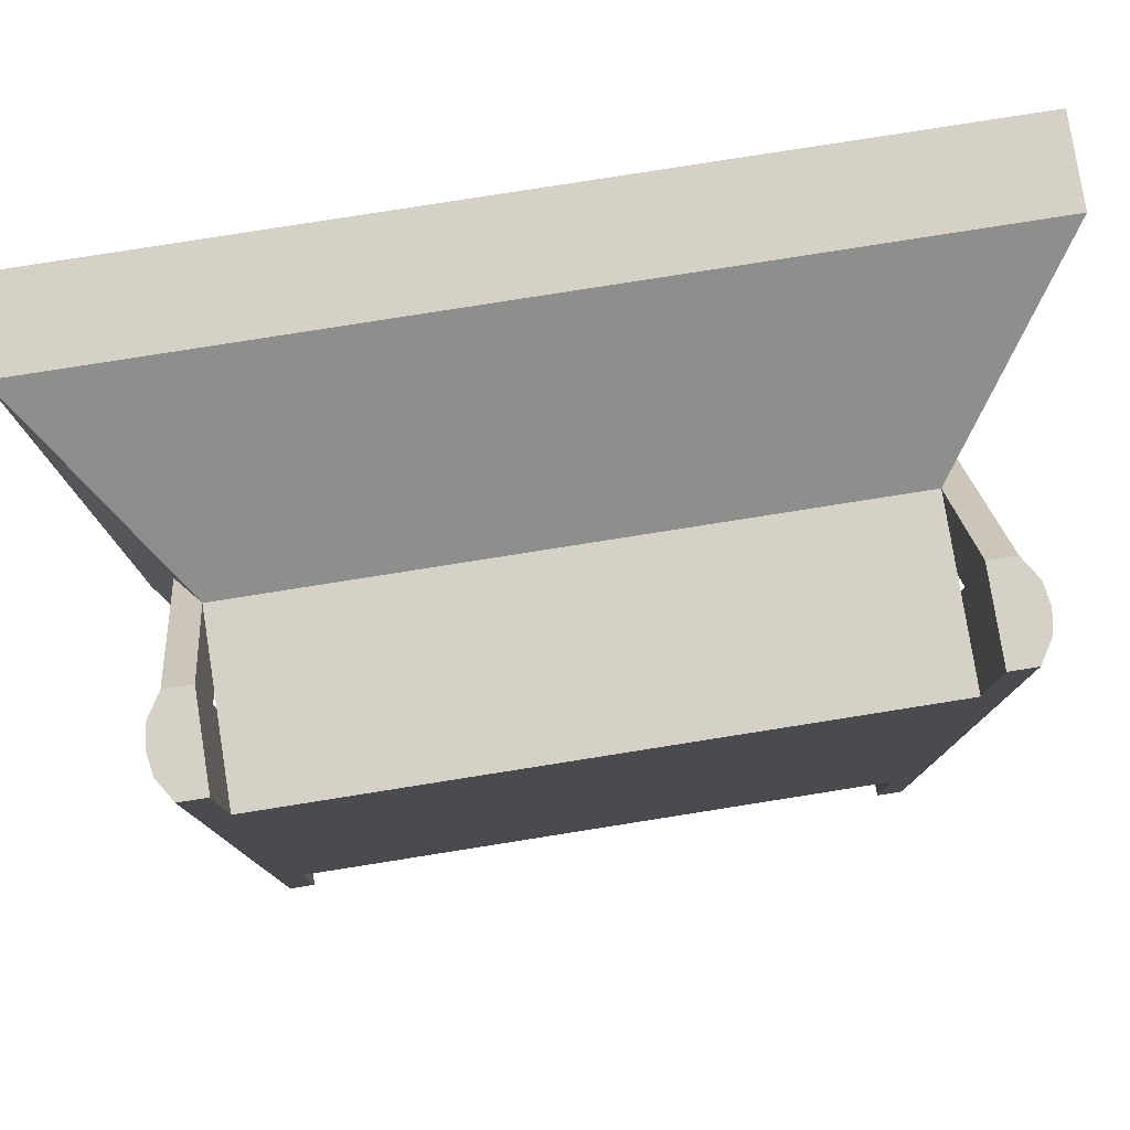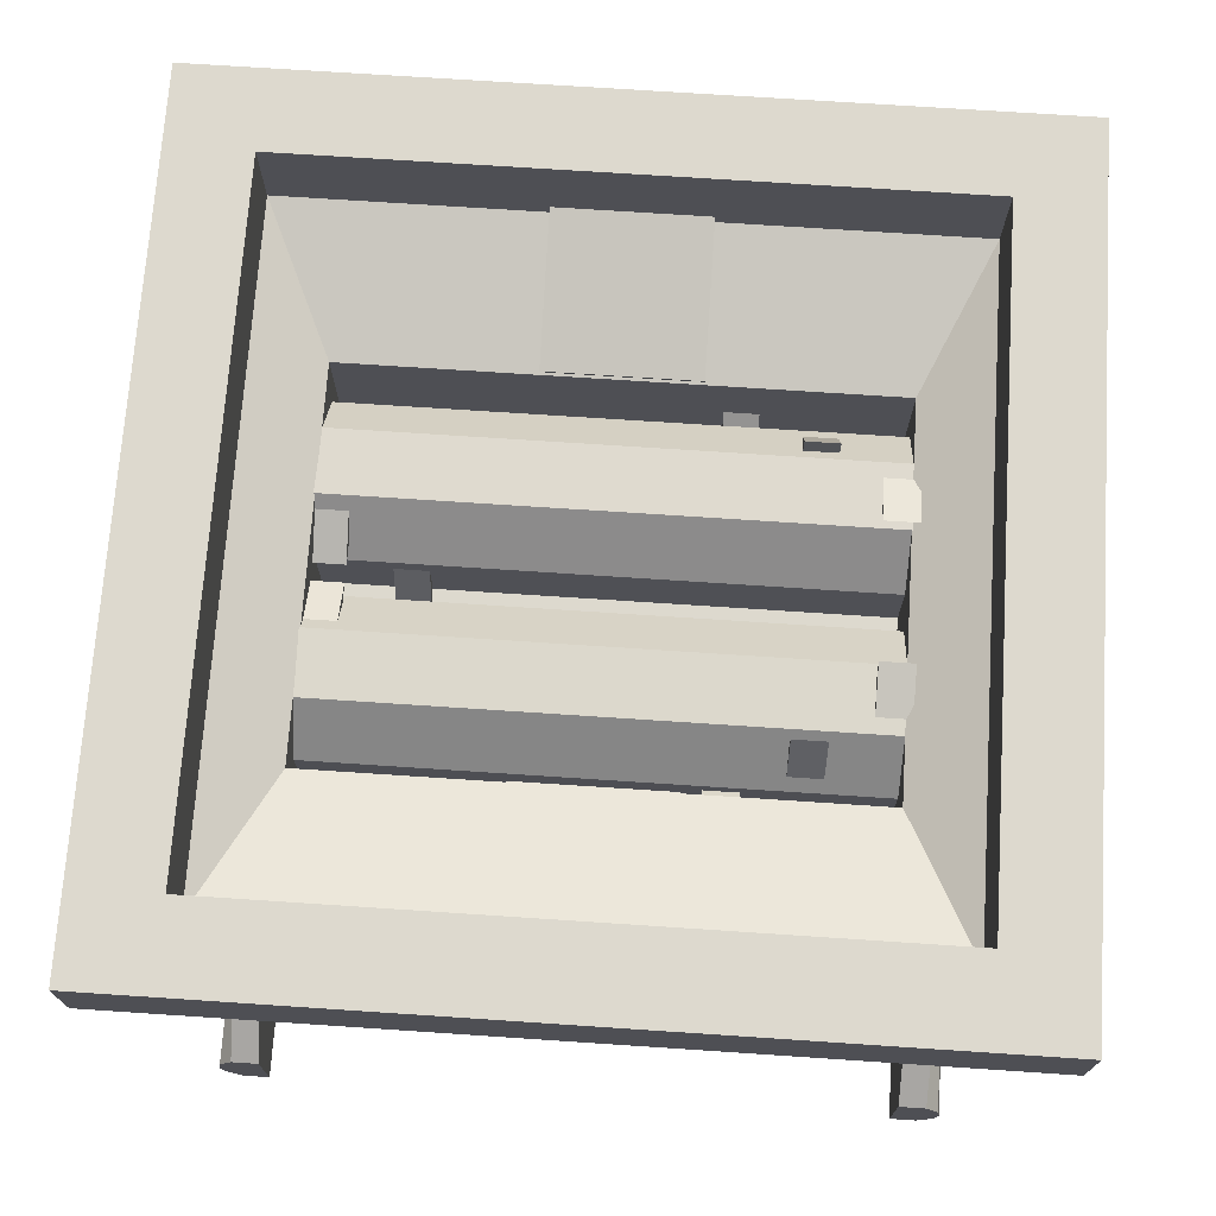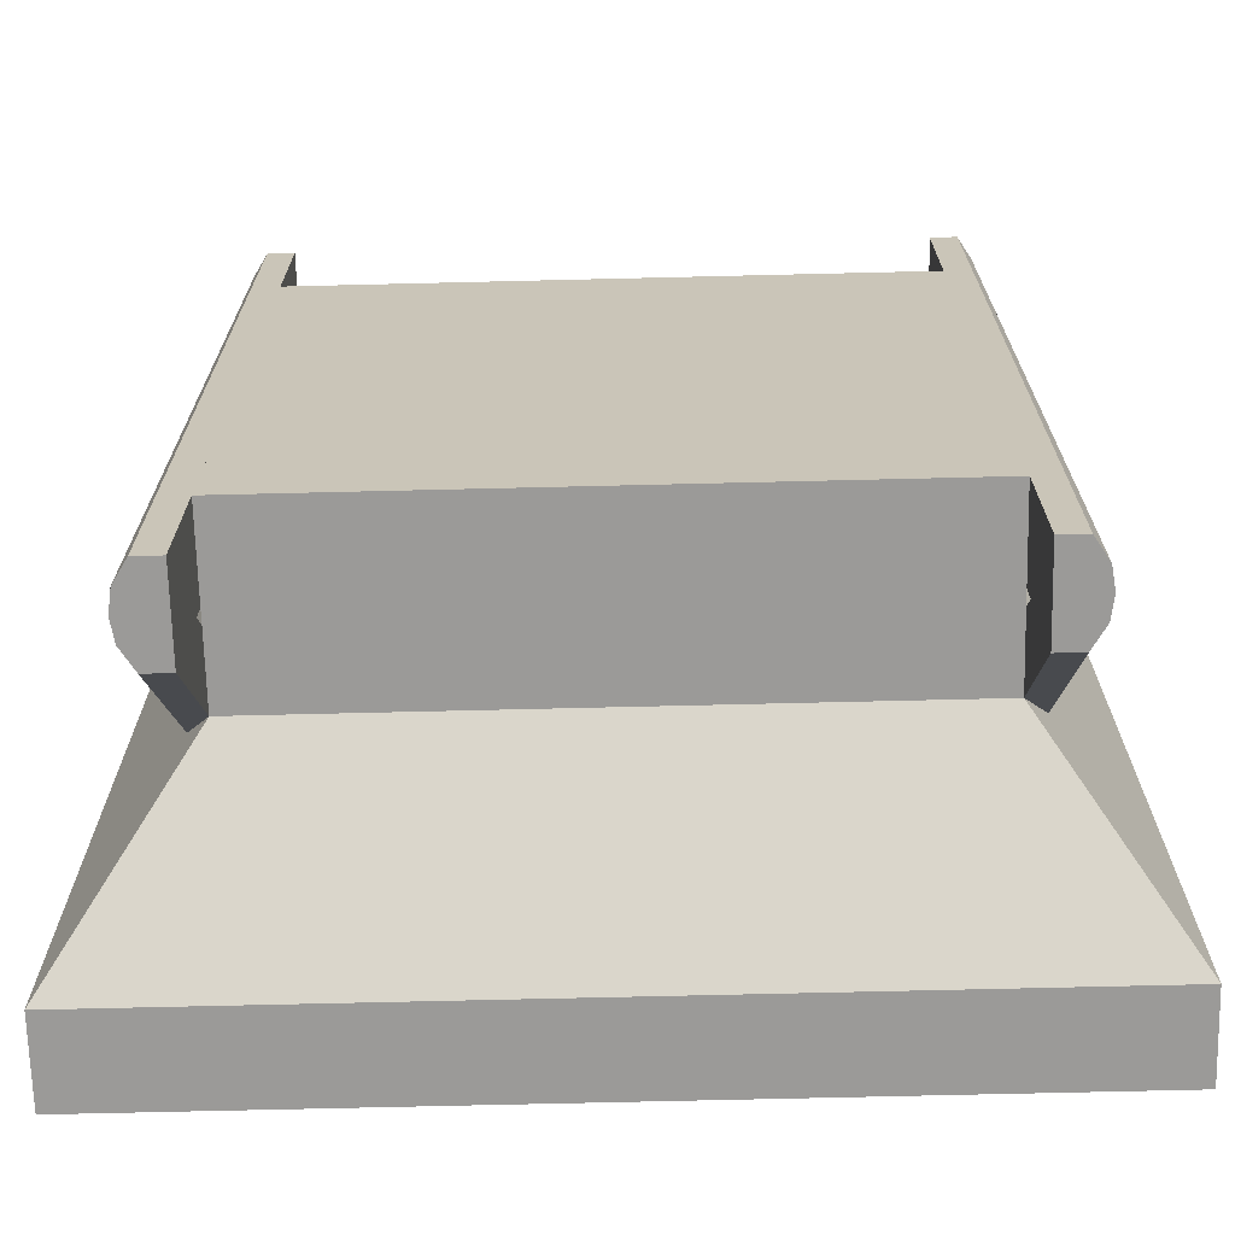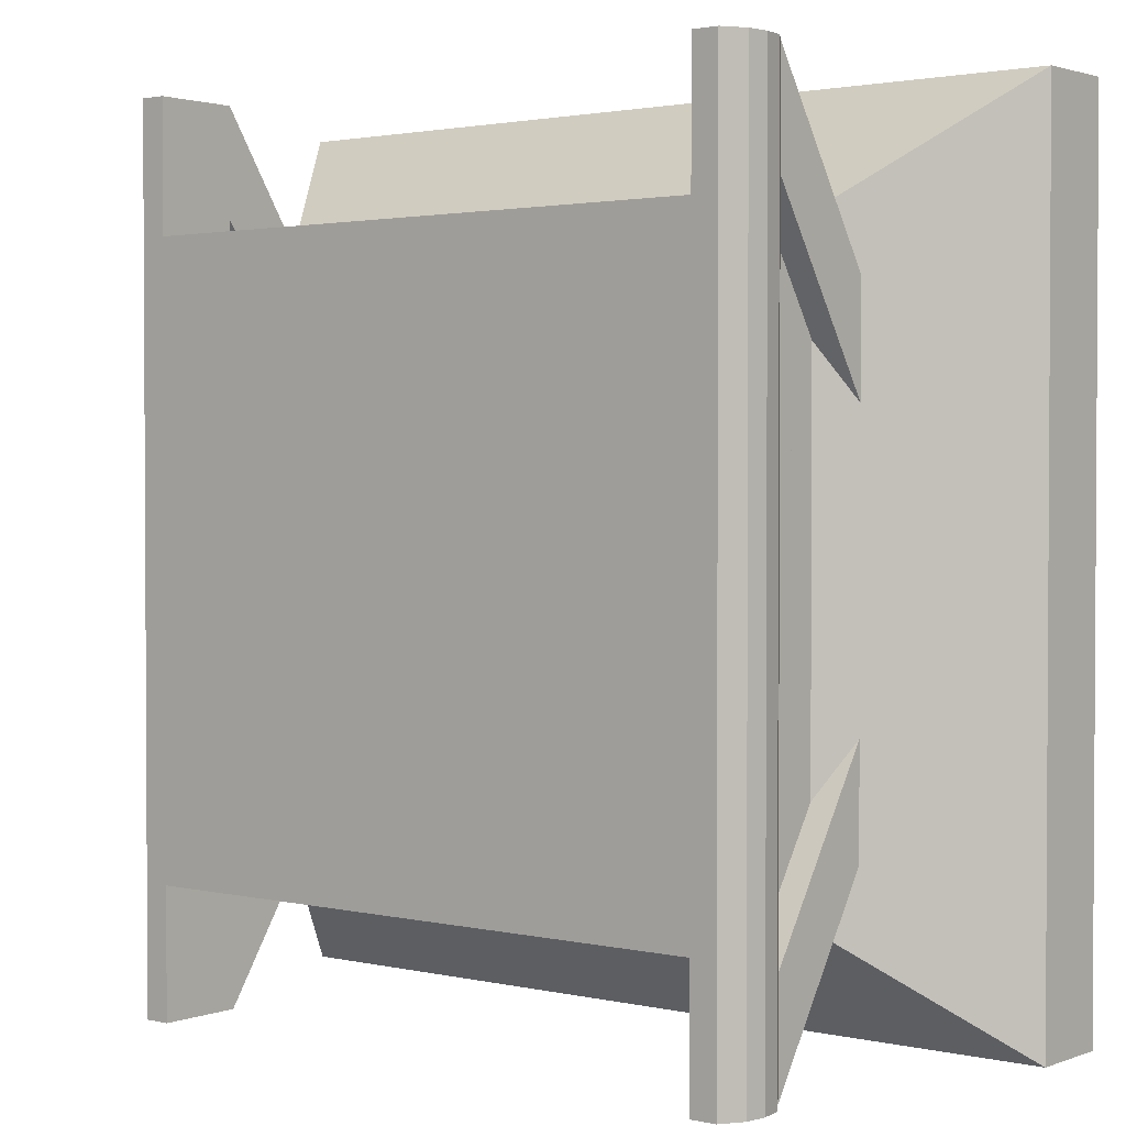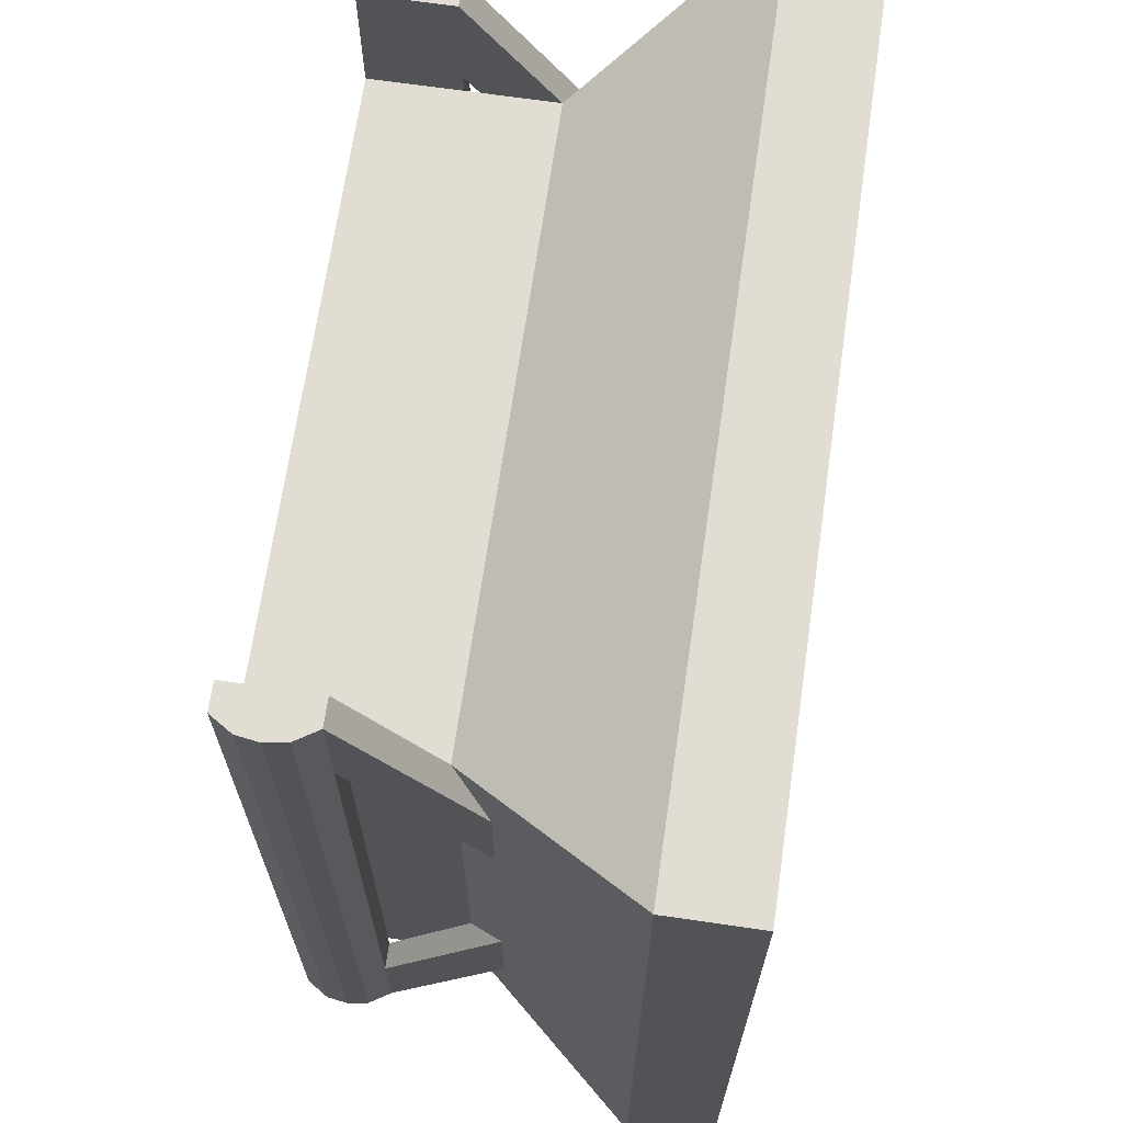
<metadata>
{"format":"obj","ext":"obj","renderer":"f3d","projection":"perspective","resolution":1024,"background":"white","views":[{"elev":79.0,"azim":-9.0,"up":"+Z"},{"elev":71.7,"azim":-176.2,"up":"+Y"},{"elev":-69.3,"azim":1.4,"up":"+Z"},{"elev":1.9,"azim":38.7,"up":"+Z"},{"elev":68.1,"azim":98.3,"up":"+Z"}]}
</metadata>
<code>
o ProcessorMarker_Shredder_pmmdl_shr
v 0.59 0.3572 0.7298
v 0.41 0.3572 0.7298
v 0.41 0.4129 0.901
v 0.59 0.4129 0.901
v 0.41 0.3382 0.736
v 0.59 0.3382 0.736
v 0.41 0.3938 0.9072
v 0.59 0.3938 0.9072
v 0.59 0.3572 0.2702
v 0.41 0.3572 0.2702
v 0.41 0.4129 0.09898
v 0.59 0.4129 0.09898
v 0.41 0.3382 0.264
v 0.59 0.3382 0.264
v 0.41 0.3938 0.0928
v 0.59 0.3938 0.0928
f 1 2 3 4
f 4 8 6 1
f 3 7 8 4
f 2 5 7 3
f 1 6 5 2
f 9 12 11 10
f 12 9 14 16
f 11 12 16 15
f 10 11 15 13
f 9 10 13 14
o ProcessorChute_chutemdl
v 0.15 0 0.85
v 0.15 0 0.15
v 0.85 0 0.15
v 0.85 0 0.85
v 0 0.5 1
v 0 0.5 -0
v 1 0.5 -0
v 1 0.5 1
v 0 0.4 -0
v 0 0.4 1
v 1 0.4 -0
v 1 0.4 1
v 0.15 0.2 0.15
v 0.85 0.2 0.15
v 0.85 0.2 0.85
v 0.15 0.2 0.85
v 0.9 0.5 0.1
v 0.1 0.5 0.1
v 0.1 0.5 0.9
v 0.9 0.5 0.9
v 0.9 0.4 0.1
v 0.9 0.4 0.9
v 0.1 0.4 0.9
v 0.1 0.4 0.1
v 0.82 0.2192 0.729
v 0.82 0.3489 0.729
v 0.82 0.3489 0.271
v 0.18 0.3489 0.271
v 0.18 0.3489 0.729
v 0.82 0.2192 0.271
v 0.18 0.2192 0.729
v 0.18 0.2192 0.271
f 32 29 18 17
f 29 30 19 18
f 30 31 20 19
f 31 32 17 20
f 17 18 19 20
f 26 25 29 32
f 25 27 30 29
f 27 28 31 30
f 28 26 32 31
f 38 39 35 36
f 24 36 35 21
f 21 22 25 26
f 24 21 26 28
f 22 23 27 25
f 37 38 36 33
f 23 24 28 27
f 41 47 45 42
f 35 34 22 21
f 24 23 33 36
f 33 23 22 34
f 33 34 40 37
f 47 48 44 45
f 46 48 47 41
f 46 41 42 43
f 38 37 43 42
f 39 45 44 40
f 38 42 45 39
f 37 40 44 43
f 48 46 43 44
f 39 40 34 35
o Processor_Walzes
v 0.15 0.2967 0.5207
v 0.85 0.2967 0.5207
v 0.15 0.2202 0.5194
v 0.85 0.2202 0.5194
v 0.15 0.1651 0.5726
v 0.85 0.1651 0.5726
v 0.15 0.1638 0.6491
v 0.85 0.1638 0.6491
v 0.15 0.217 0.7042
v 0.85 0.217 0.7042
v 0.15 0.2935 0.7055
v 0.85 0.2935 0.7055
v 0.15 0.3485 0.6523
v 0.85 0.3485 0.6523
v 0.15 0.3499 0.5758
v 0.85 0.3499 0.5758
v 0.15 0.2967 0.4793
v 0.85 0.2967 0.4793
v 0.15 0.2202 0.4806
v 0.85 0.2202 0.4806
v 0.15 0.1651 0.4274
v 0.85 0.1651 0.4274
v 0.15 0.1638 0.3509
v 0.85 0.1638 0.3509
v 0.15 0.217 0.2958
v 0.85 0.217 0.2958
v 0.15 0.2935 0.2945
v 0.85 0.2935 0.2945
v 0.15 0.3485 0.3477
v 0.85 0.3485 0.3477
v 0.15 0.3499 0.4242
v 0.85 0.3499 0.4242
f 49 50 52 51
f 51 52 54 53
f 53 54 56 55
f 55 56 58 57
f 57 58 60 59
f 63 64 50 49
f 59 60 62 61
f 61 62 64 63
f 65 67 68 66
f 67 69 70 68
f 69 71 72 70
f 71 73 74 72
f 73 75 76 74
f 79 65 66 80
f 75 77 78 76
f 77 79 80 78
o BumpsShredder
v 0.2118 0.3673 0.5783
v 0.2118 0.3492 0.634
v 0.172 0.3492 0.634
v 0.172 0.3673 0.5783
v 0.2118 0.3492 0.5942
v 0.172 0.3492 0.5942
v 0.2992 0.3591 0.6664
v 0.2992 0.3069 0.693
v 0.2594 0.3069 0.693
v 0.2594 0.3591 0.6664
v 0.2992 0.3351 0.6648
v 0.2594 0.3351 0.6648
v 0.3865 0.291 0.7229
v 0.3865 0.2353 0.7048
v 0.3467 0.2353 0.7048
v 0.3467 0.291 0.7229
v 0.3865 0.2751 0.7048
v 0.3467 0.2751 0.7048
v 0.4738 0.2029 0.7147
v 0.4738 0.1763 0.6626
v 0.434 0.1763 0.6626
v 0.434 0.2029 0.7147
v 0.4738 0.2044 0.6907
v 0.434 0.2044 0.6907
v 0.5611 0.1464 0.6466
v 0.5611 0.1645 0.5909
v 0.5213 0.1645 0.5909
v 0.5213 0.1464 0.6466
v 0.5611 0.1645 0.6307
v 0.5213 0.1645 0.6307
v 0.6484 0.1546 0.5585
v 0.6484 0.2067 0.5319
v 0.6086 0.2067 0.5319
v 0.6086 0.1546 0.5585
v 0.6484 0.1786 0.5601
v 0.6086 0.1786 0.5601
v 0.7358 0.2227 0.502
v 0.7358 0.2783 0.5201
v 0.696 0.2783 0.5201
v 0.696 0.2227 0.502
v 0.7358 0.2386 0.5201
v 0.696 0.2386 0.5201
v 0.8231 0.3108 0.5102
v 0.8231 0.3374 0.5623
v 0.7833 0.3374 0.5623
v 0.7833 0.3108 0.5102
v 0.8231 0.3092 0.5342
v 0.7833 0.3092 0.5342
v 0.2118 0.3673 0.4217
v 0.2118 0.3492 0.366
v 0.172 0.3492 0.366
v 0.172 0.3673 0.4217
v 0.2118 0.3492 0.4058
v 0.172 0.3492 0.4058
v 0.2992 0.3591 0.3336
v 0.2992 0.3069 0.307
v 0.2594 0.3069 0.307
v 0.2594 0.3591 0.3336
v 0.2992 0.3351 0.3352
v 0.2594 0.3351 0.3352
v 0.3865 0.291 0.2771
v 0.3865 0.2353 0.2952
v 0.3467 0.2353 0.2952
v 0.3467 0.291 0.2771
v 0.3865 0.2751 0.2952
v 0.3467 0.2751 0.2952
v 0.4738 0.2029 0.2853
v 0.4738 0.1763 0.3374
v 0.434 0.1763 0.3374
v 0.434 0.2029 0.2853
v 0.4738 0.2044 0.3093
v 0.434 0.2044 0.3093
v 0.5611 0.1464 0.3534
v 0.5611 0.1645 0.4091
v 0.5213 0.1645 0.4091
v 0.5213 0.1464 0.3534
v 0.5611 0.1645 0.3693
v 0.5213 0.1645 0.3693
v 0.6484 0.1546 0.4415
v 0.6484 0.2067 0.4681
v 0.6086 0.2067 0.4681
v 0.6086 0.1546 0.4415
v 0.6484 0.1786 0.4399
v 0.6086 0.1786 0.4399
v 0.7358 0.2227 0.498
v 0.7358 0.2783 0.4799
v 0.696 0.2783 0.4799
v 0.696 0.2227 0.498
v 0.7358 0.2386 0.4799
v 0.696 0.2386 0.4799
v 0.8231 0.3108 0.4898
v 0.8231 0.3374 0.4377
v 0.7833 0.3374 0.4377
v 0.7833 0.3108 0.4898
v 0.8231 0.3092 0.4658
v 0.7833 0.3092 0.4658
f 86 84 81 85
f 81 84 83 82
f 85 81 82
f 83 84 86
f 92 90 87 91
f 87 90 89 88
f 91 87 88
f 89 90 92
f 98 96 93 97
f 93 96 95 94
f 97 93 94
f 95 96 98
f 104 102 99 103
f 99 102 101 100
f 103 99 100
f 101 102 104
f 110 108 105 109
f 105 108 107 106
f 109 105 106
f 107 108 110
f 116 114 111 115
f 111 114 113 112
f 115 111 112
f 113 114 116
f 122 120 117 121
f 117 120 119 118
f 121 117 118
f 119 120 122
f 128 126 123 127
f 123 126 125 124
f 127 123 124
f 125 126 128
f 134 133 129 132
f 129 130 131 132
f 133 130 129
f 131 134 132
f 140 139 135 138
f 135 136 137 138
f 139 136 135
f 137 140 138
f 146 145 141 144
f 141 142 143 144
f 145 142 141
f 143 146 144
f 152 151 147 150
f 147 148 149 150
f 151 148 147
f 149 152 150
f 158 157 153 156
f 153 154 155 156
f 157 154 153
f 155 158 156
f 164 163 159 162
f 159 160 161 162
f 163 160 159
f 161 164 162
f 170 169 165 168
f 165 166 167 168
f 169 166 165
f 167 170 168
f 176 175 171 174
f 171 172 173 174
f 175 172 171
f 173 176 174
o Support_Alu_smdl_alu
v 0.15 0.1 1
v 0.1197 0.1 1
v 0.15 -0 1
v 0.1197 -0 1
v 0.1 0.05 1
v 0.1039 0.075 1
v 0.1039 0.025 1
v 0.15 0.1 0.875
v 0.1197 0.1 0.875
v 0.15 0.35 0.625
v 0.15 0.1 1
v 0.1197 0.1 1
v 0.1197 0.35 0.625
v 0.15 0.018 0.832
v 0.15 0.018 0.768
v 0.15 0.082 0.832
v 0.15 0.082 0.768
v 0.15 0.018 0.532
v 0.15 0.082 0.532
v 0.1197 0.05 1
v 0.85 0.1 1
v 0.8803 0.1 1
v 0.85 -0 1
v 0.8803 -0 1
v 0.9 0.05 1
v 0.8961 0.075 1
v 0.8961 0.025 1
v 0.85 0.1 1
v 0.8803 0.1 1
v 0.85 -0 1
v 0.8803 -0 1
v 0.9 0.05 1
v 0.8961 0.075 1
v 0.8961 0.025 1
v 0.85 0.1 0.875
v 0.8803 0.1 0.875
v 0.85 0.35 0.625
v 0.85 0.1 1
v 0.8803 0.1 1
v 0.8803 0.35 0.625
v 0.85 0.018 0.832
v 0.85 0.018 0.768
v 0.5 0.018 0.768
v 0.5 0.018 0.832
v 0.85 0.082 0.832
v 0.85 0.082 0.768
v 0.5 0.082 0.768
v 0.5 0.082 0.832
v 0.85 0.018 0.532
v 0.5 0.018 0.532
v 0.85 0.082 0.532
v 0.5 0.082 0.532
v 0.8803 0.05 1
v 0.15 0.1 1
v 0.1197 0.1 1
v 0.15 -0 1
v 0.1197 -0 1
v 0.1 0.05 1
v 0.1039 0.075 1
v 0.1039 0.025 1
v 0.15 0.1 0
v 0.15 0.1 0.5
v 0.1197 0.1 0.5
v 0.1197 0.1 0
v 0.15 -0 0
v 0.15 -0 0.5
v 0.1197 -0 0.5
v 0.1197 -0 0
v 0.1 0.05 0.5
v 0.1 0.05 0
v 0.1039 0.075 0.5
v 0.1039 0.075 0
v 0.1039 0.025 0.5
v 0.1039 0.025 0
v 0.15 0.35 0.5
v 0.15 0.1 0.125
v 0.1197 0.1 0.125
v 0.1197 0.35 0.5
v 0.15 0.35 0.375
v 0.15 0.1 0
v 0.1197 0.1 0
v 0.1197 0.35 0.375
v 0.15 0.018 0.168
v 0.15 0.018 0.232
v 0.15 0.082 0.168
v 0.15 0.082 0.232
v 0.15 0.018 0.468
v 0.15 0.018 0.5
v 0.15 0.082 0.468
v 0.15 0.082 0.5
v 0.1197 0.05 0
v 0.85 0.1 0
v 0.8803 0.1 0
v 0.85 -0 0
v 0.8803 -0 0
v 0.9 0.05 0
v 0.8961 0.075 0
v 0.8961 0.025 0
v 0.85 0.1 0
v 0.85 0.1 0.5
v 0.8803 0.1 0.5
v 0.8803 0.1 0
v 0.85 -0 0
v 0.85 -0 0.5
v 0.8803 -0 0.5
v 0.8803 -0 0
v 0.9 0.05 0.5
v 0.9 0.05 0
v 0.8961 0.075 0.5
v 0.8961 0.075 0
v 0.8961 0.025 0.5
v 0.8961 0.025 0
v 0.85 0.35 0.5
v 0.85 0.1 0.125
v 0.8803 0.1 0.125
v 0.8803 0.35 0.5
v 0.85 0.35 0.375
v 0.85 0.1 0
v 0.8803 0.1 0
v 0.8803 0.35 0.375
v 0.85 0.018 0.168
v 0.85 0.018 0.232
v 0.5 0.018 0.232
v 0.5 0.018 0.168
v 0.85 0.082 0.168
v 0.85 0.082 0.232
v 0.5 0.082 0.232
v 0.5 0.082 0.168
v 0.85 0.018 0.468
v 0.85 0.018 0.5
v 0.5 0.018 0.5
v 0.5 0.018 0.468
v 0.85 0.082 0.468
v 0.85 0.082 0.5
v 0.5 0.082 0.5
v 0.5 0.082 0.468
v 0.8803 0.05 0
v 0.15 0.1 0
v 0.1197 0.1 0
v 0.15 -0 0
v 0.1197 -0 0
v 0.1 0.05 0
v 0.1039 0.075 0
v 0.1039 0.025 0
f 247 182 178 239
f 179 242 238 177
f 177 238 239 178
f 180 243 242 179
f 249 183 181 245
f 245 181 182 247
f 243 180 183 249
f 186 187 184 251
f 251 184 185 254
f 189 188 187 186
f 188 189 254 185
f 224 192 190 220
f 193 223 219 191
f 190 191 219 220
f 224 223 193 192
f 228 195 194 226
f 194 264 307 226
f 228 311 266 195
f 178 196 177
f 178 182 181 196
f 180 196 181 183
f 179 196 180
f 179 177 196
f 285 277 205 209
f 206 204 276 280
f 204 205 277 276
f 207 206 280 281
f 287 283 208 210
f 283 285 209 208
f 281 287 210 207
f 213 289 211 214
f 289 292 212 211
f 216 213 214 215
f 215 212 292 216
f 224 220 217 221
f 222 218 219 223
f 217 220 219 218
f 224 221 222 223
f 228 226 225 227
f 225 226 307 306
f 228 227 310 311
f 205 204 229
f 205 229 208 209
f 207 210 208 229
f 206 207 229
f 206 229 204
f 247 239 240 248
f 241 237 238 242
f 237 240 239 238
f 244 241 242 243
f 249 245 246 250
f 245 247 248 246
f 243 249 250 244
f 255 251 252 256
f 251 254 253 252
f 258 255 256 257
f 257 253 254 258
f 304 300 259 261
f 262 260 299 303
f 259 300 299 260
f 304 261 262 303
f 312 308 263 265
f 263 308 307 264
f 312 265 266 311
f 240 237 267
f 240 267 246 248
f 244 250 246 267
f 241 244 267
f 241 267 237
f 285 286 278 277
f 279 280 276 275
f 275 276 277 278
f 282 281 280 279
f 287 288 284 283
f 283 284 286 285
f 281 282 288 287
f 293 294 290 289
f 289 290 291 292
f 296 295 294 293
f 295 296 292 291
f 304 301 297 300
f 302 303 299 298
f 297 298 299 300
f 304 303 302 301
f 312 309 305 308
f 305 306 307 308
f 312 311 310 309
f 278 313 275
f 278 286 284 313
f 282 313 284 288
f 279 313 282
f 279 275 313

</code>
